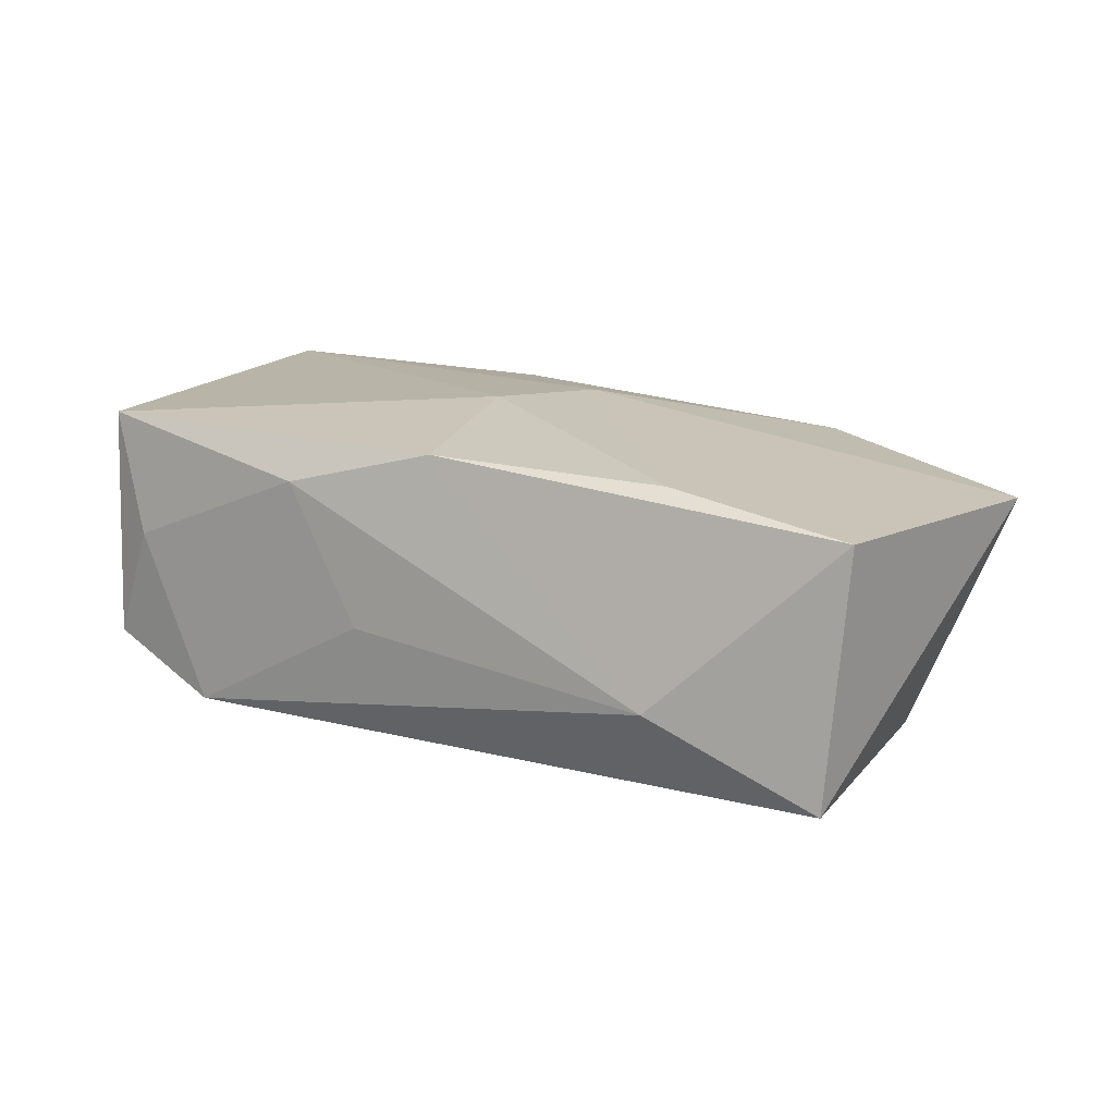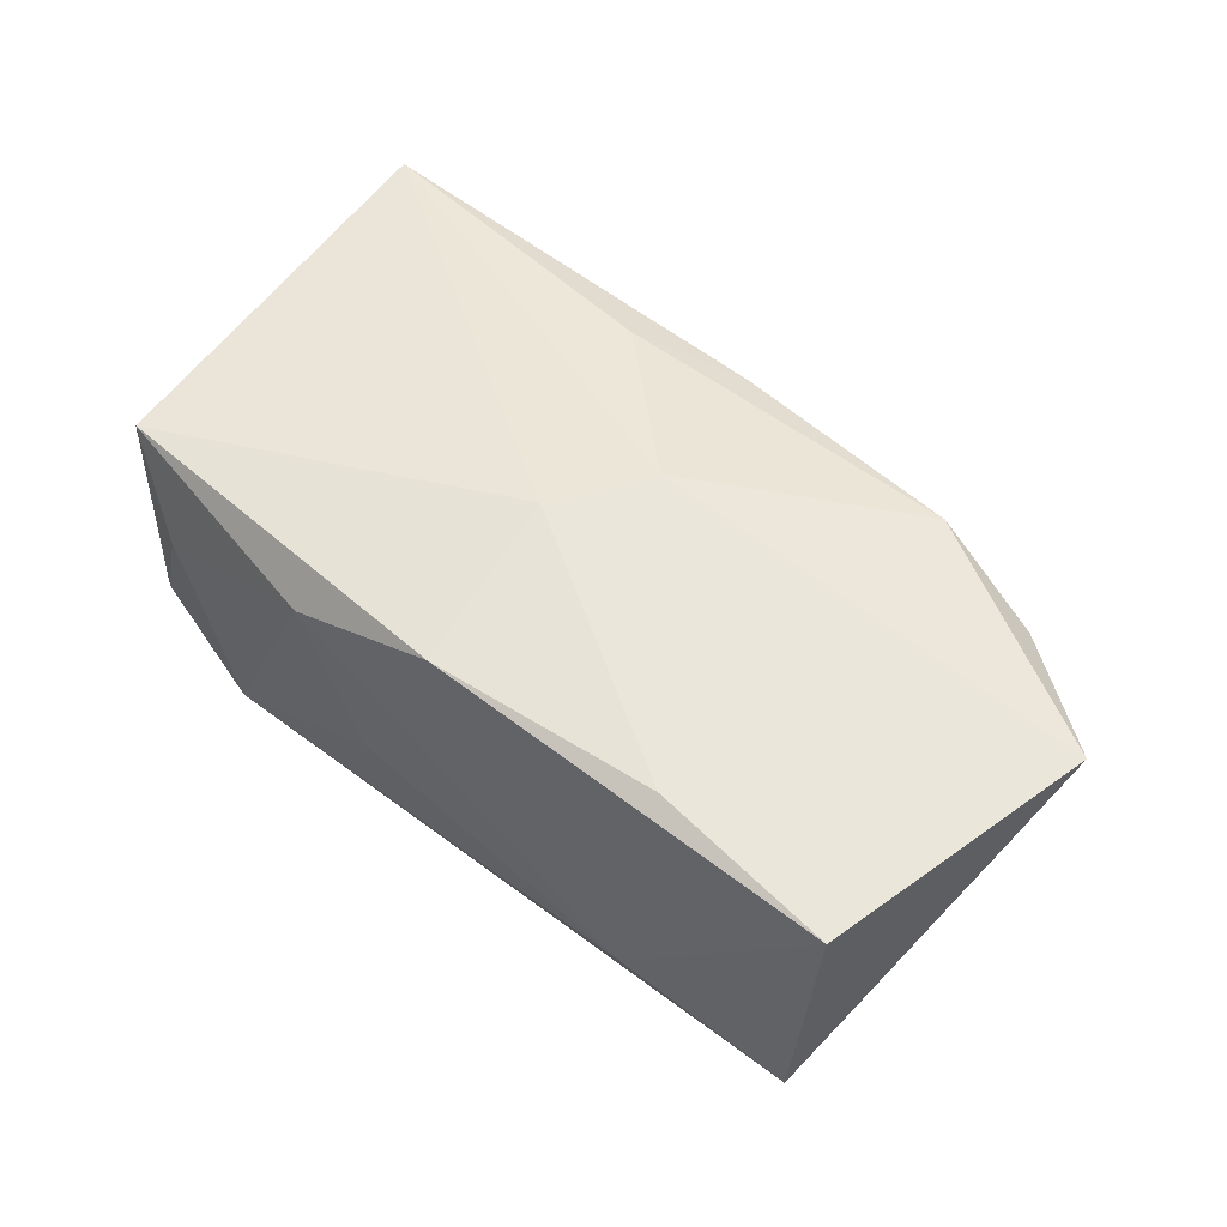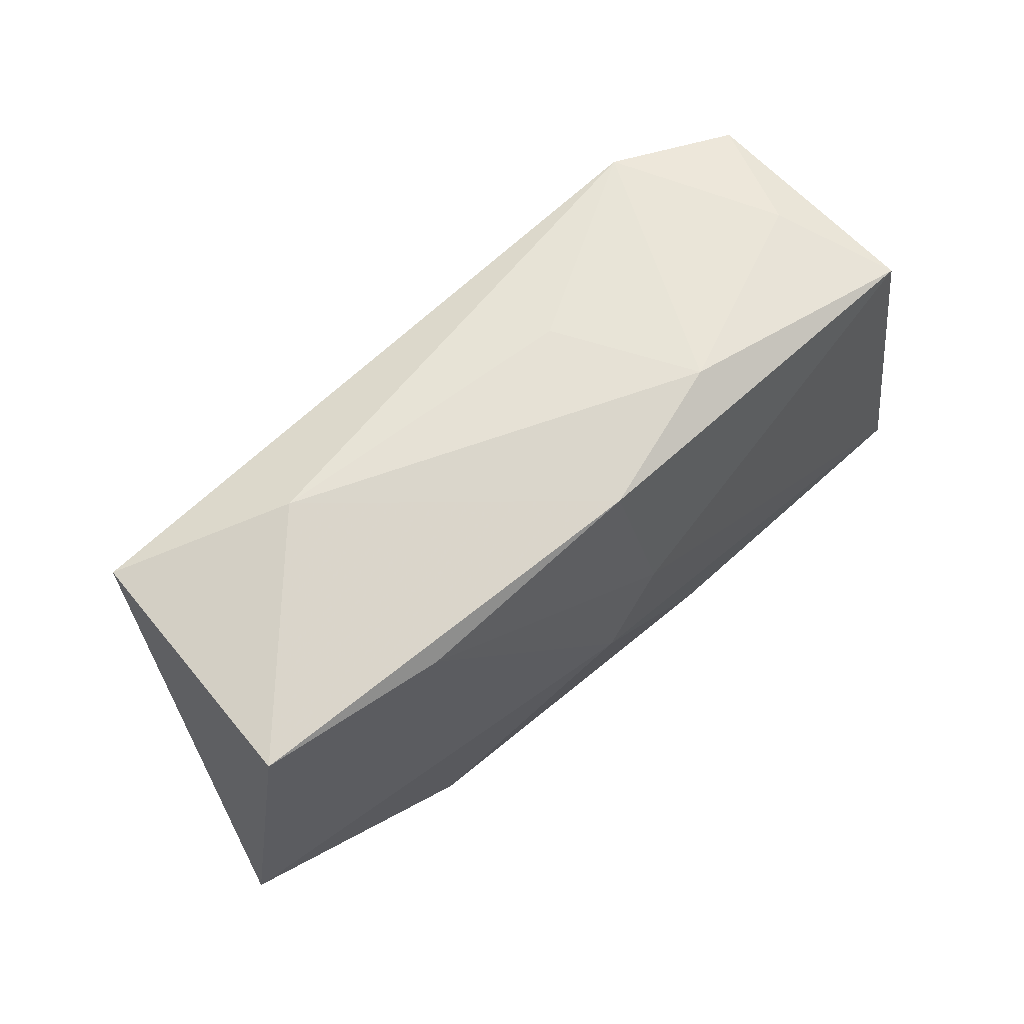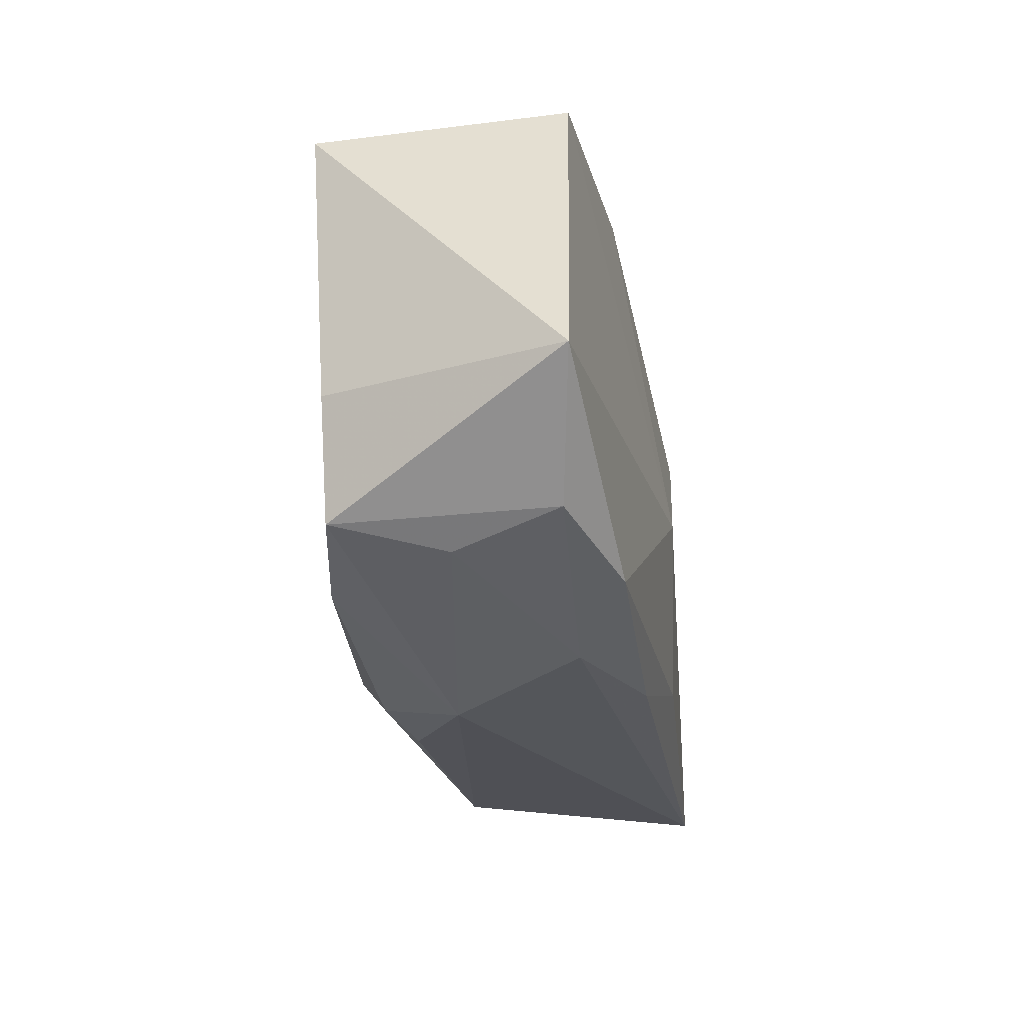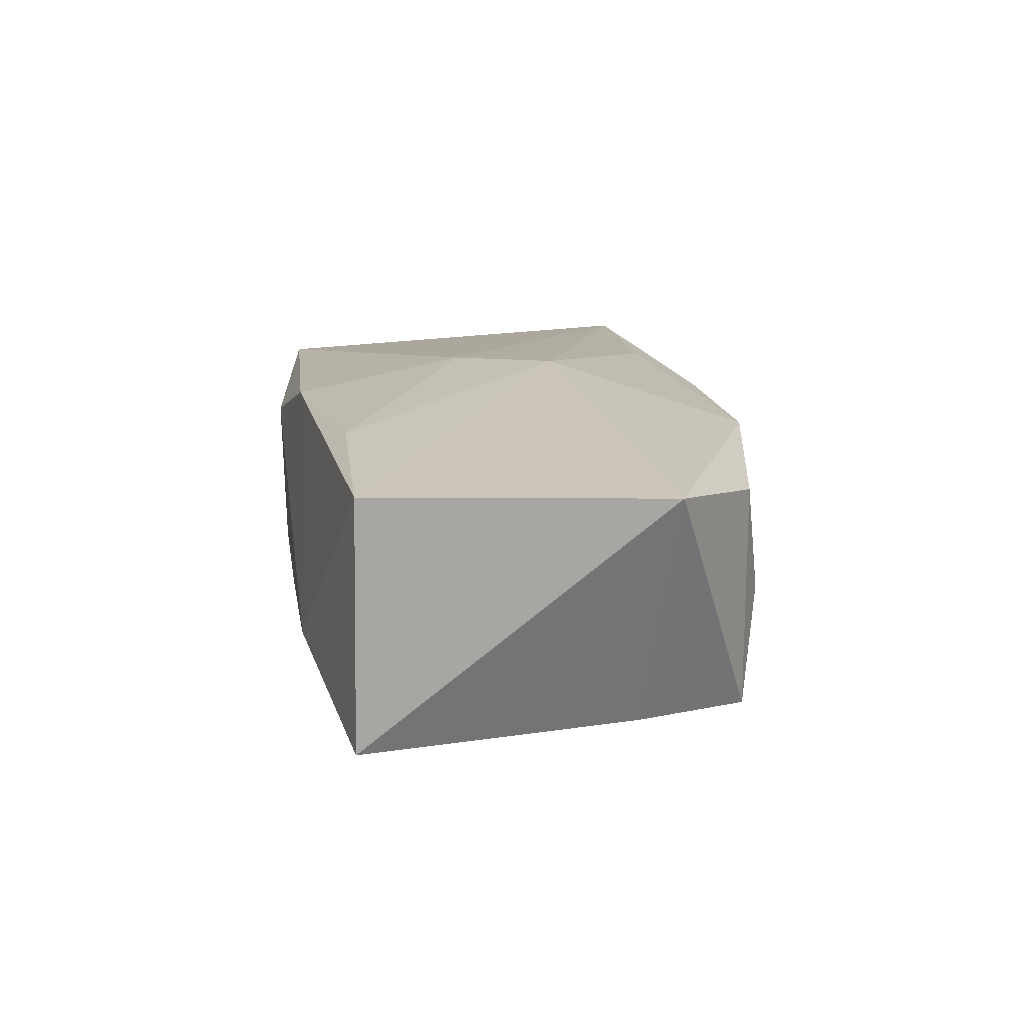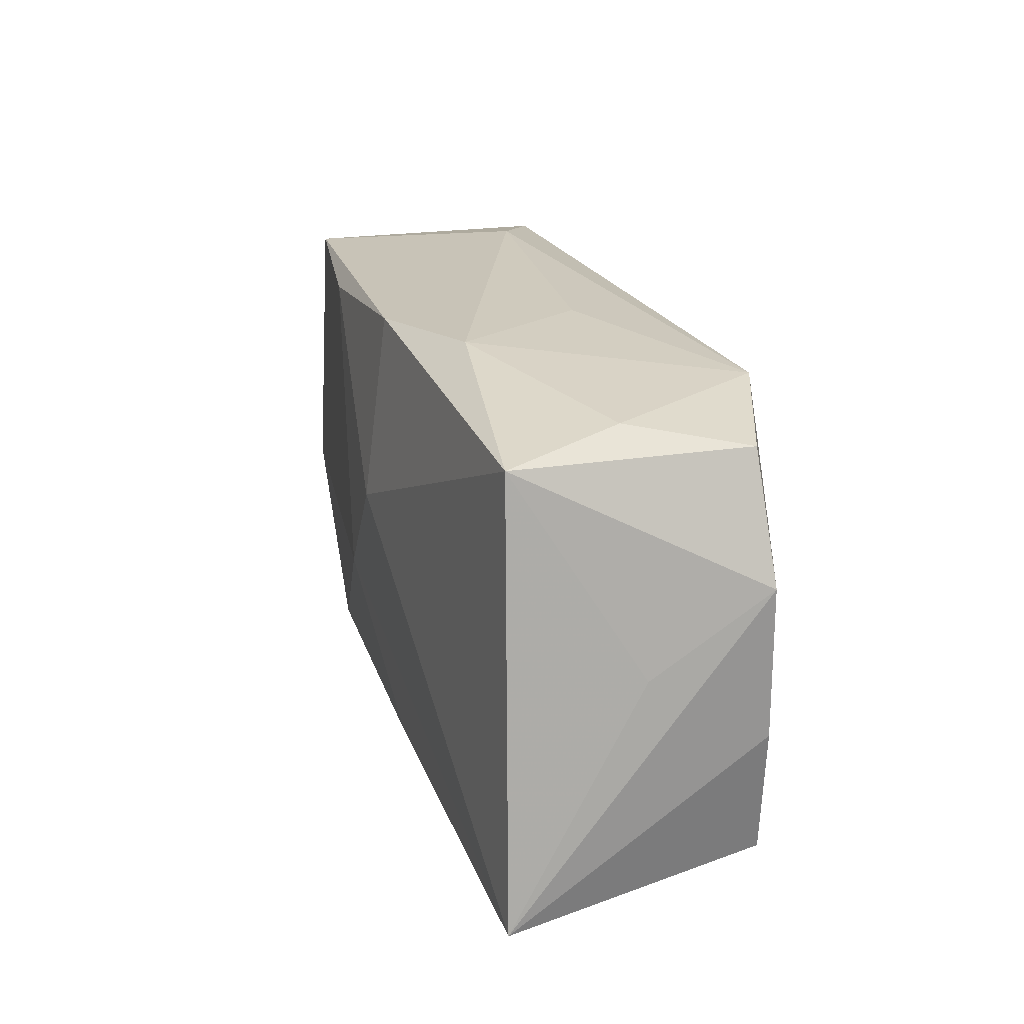
<metadata>
{"format":"obj","ext":"obj","renderer":"f3d","projection":"perspective","resolution":1024,"background":"white","views":[{"elev":11.8,"azim":-151.0,"up":"+Z"},{"elev":49.0,"azim":-139.2,"up":"+Z"},{"elev":65.6,"azim":-45.1,"up":"+Y"},{"elev":-27.6,"azim":-84.8,"up":"+Y"},{"elev":10.1,"azim":-99.6,"up":"+Z"},{"elev":22.6,"azim":69.8,"up":"+Y"}]}
</metadata>
<code>
v 0.01189 0.0219 0.009222
v 0.005545 0.02169 -0.003224
v -0.01917 -0.01749 -0.01454
v -0.004536 -0.009118 -0.01572
v 0.0302 0.01987 0.00254
v -0.02246 0.0219 -0.007089
v -0.01388 -0.02168 0.006827
v -0.02936 -0.01857 -0.002773
v 0.009055 -0.01628 0.01477
v 0.03376 0.01858 0.01354
v 0.03457 0.01818 -0.007493
v 0.005018 -0.0156 -0.01564
v 0.03723 -0.01736 -0.008052
v 0.03921 -0.005631 -0.007528
v -0.0368 0.01838 -0.01449
v -0.000964 -0.02024 0.0123
v 0.03951 -0.01954 0.0154
v -0.03179 -0.01681 -0.01289
v -0.004788 0.009336 -0.01536
v -0.006557 0.004669 -0.01571
v -0.006007 -0.02357 -0.00486
v -0.039 0.01839 0.007962
v 0.02343 0.02027 -0.01225
v -0.03305 -0.01669 0.006711
v -0.004238 -0.004306 0.0154
v -0.02262 -0.01872 0.01123
v -0.04396 -0.00795 0.007957
v -0.02261 0.01771 0.01103
v -0.01342 0.003373 -0.01592
v 0.007393 -0.02079 -0.01033
v -0.03501 -0.006488 -0.01313
v 0.03914 0.00758 -0.00751
v -0.0017 0.02049 0.01243
v 0.00118 -0.01998 -0.01273
v 0.00097 0.004435 0.0154
v 0.03849 0.0009069 0.003148
f 25 27 26
f 15 31 27
f 6 23 15
f 2 23 6
f 25 17 35
f 35 17 10
f 6 15 22
f 22 15 27
f 22 27 25
f 27 31 18
f 25 26 9
f 9 17 25
f 9 26 16
f 16 17 9
f 19 23 12
f 19 15 23
f 1 2 6
f 10 5 1
f 23 2 1
f 1 5 23
f 25 35 28
f 28 22 25
f 24 26 27
f 27 18 24
f 12 34 3
f 31 15 3
f 3 18 31
f 10 17 36
f 36 32 10
f 17 32 36
f 13 34 12
f 12 23 13
f 18 3 21
f 21 3 34
f 21 13 17
f 20 19 12
f 11 32 23
f 23 5 11
f 10 32 11
f 11 5 10
f 6 22 33
f 33 1 6
f 22 28 33
f 10 1 33
f 33 35 10
f 33 28 35
f 14 32 17
f 17 13 14
f 23 32 14
f 14 13 23
f 16 26 7
f 7 17 16
f 7 21 17
f 26 24 7
f 34 13 30
f 30 21 34
f 13 21 30
f 29 3 15
f 15 19 29
f 19 20 29
f 29 20 12
f 18 21 8
f 21 7 8
f 8 24 18
f 8 7 24
f 12 3 4
f 4 29 12
f 3 29 4

</code>
